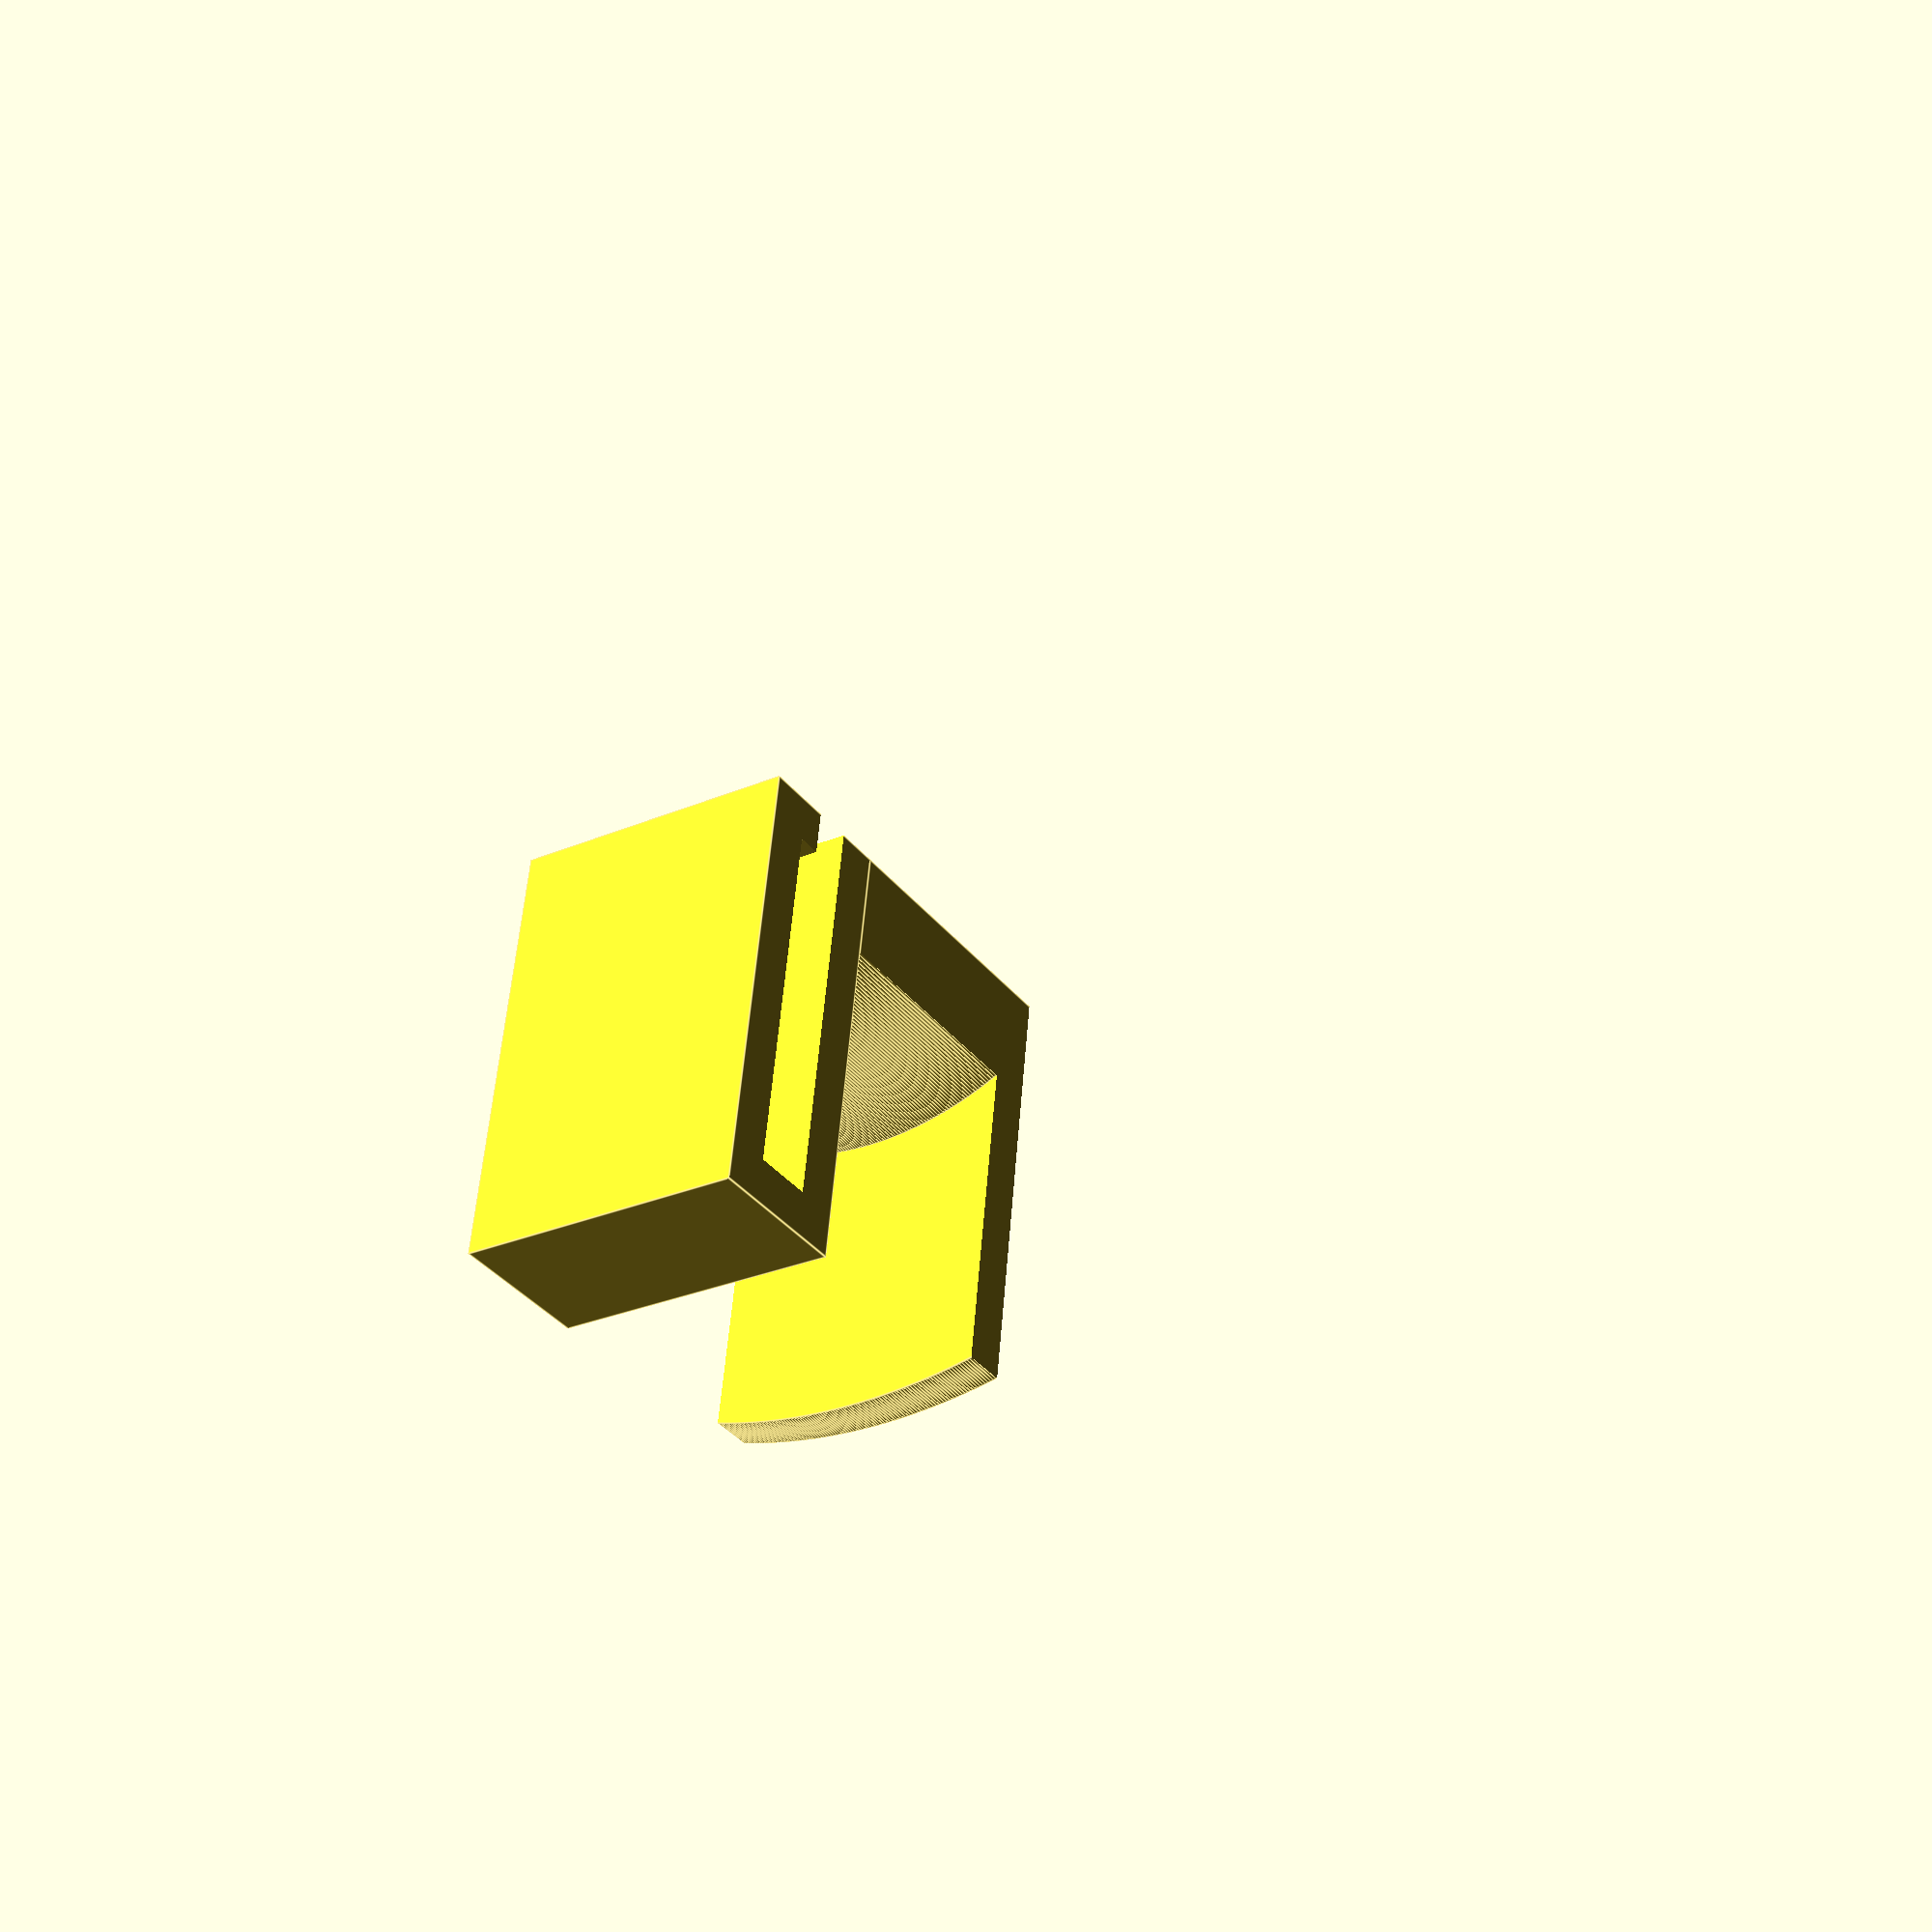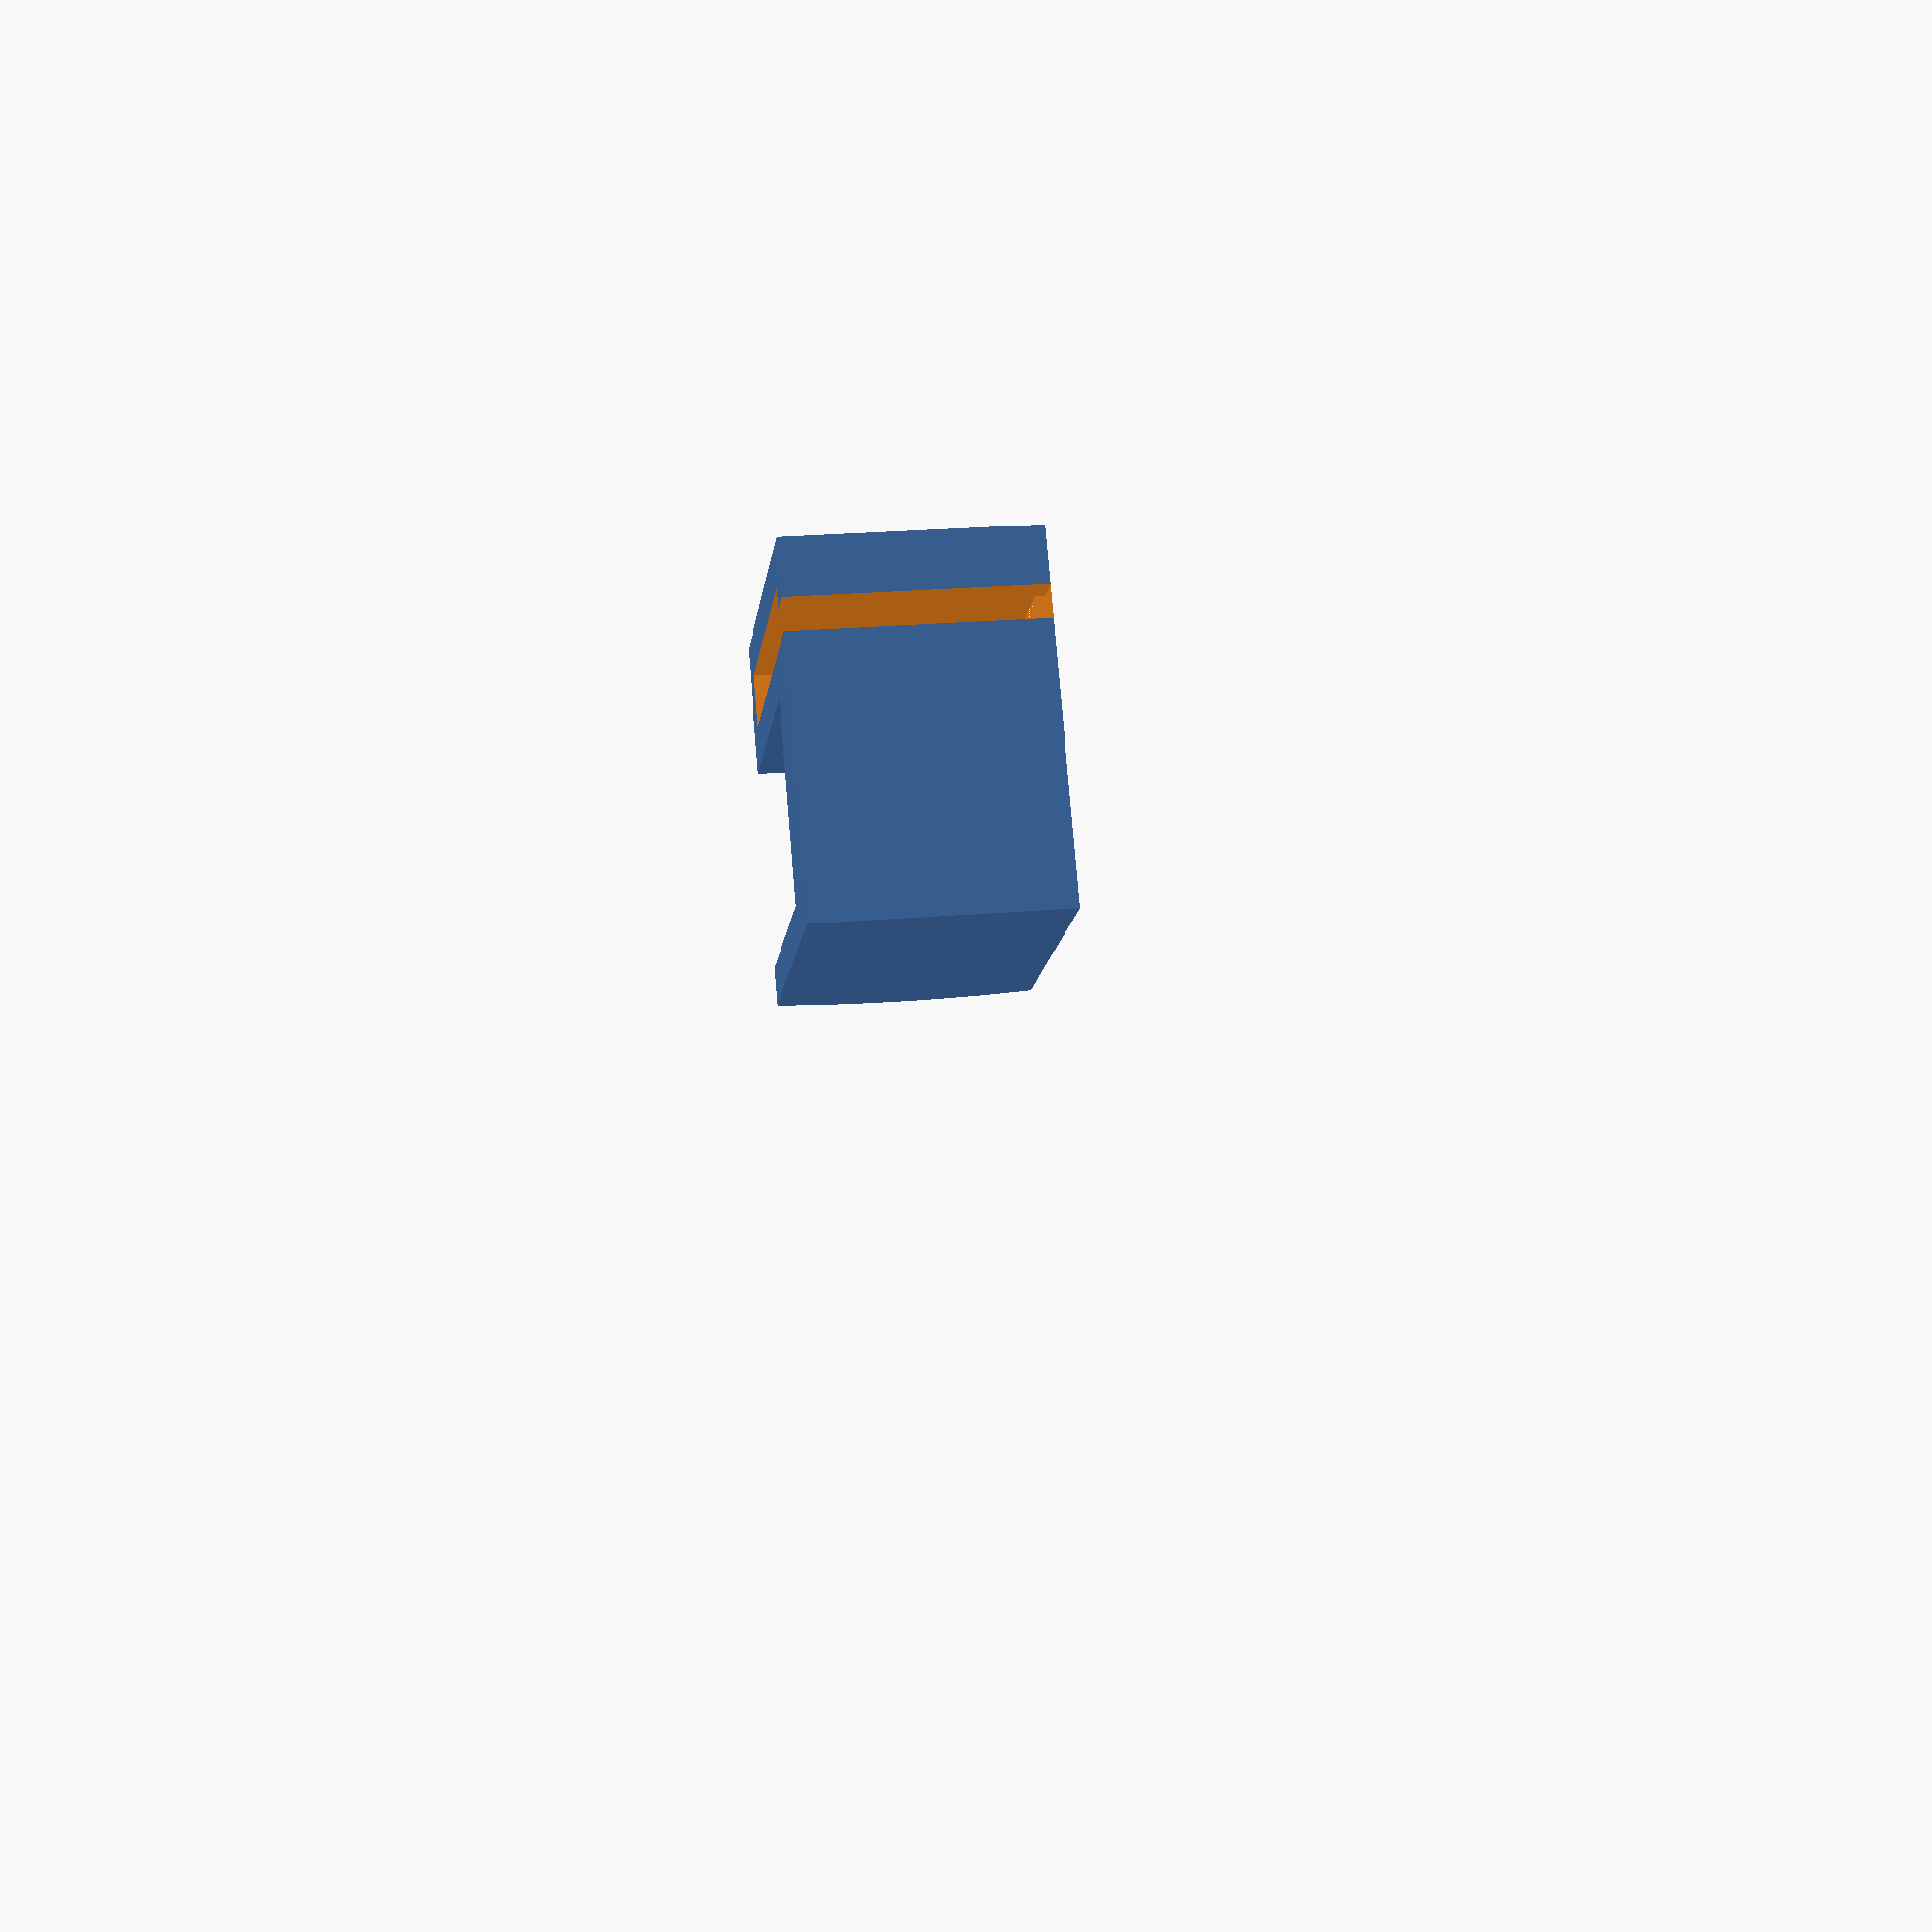
<openscad>
$fs=.1;
$fa=.1;

difference() {
    cube([15,5.1,10]);
    translate([1.5,1.5,0]) cube([12,2.1,12]);
    translate([1.5,1.5,0]) cube([30,1.3,12]);
}

translate([20,0,5]) rotate([90,0,0]) {
    intersection() {
        union(){
            cylinder(h=8,d=20);
            translate([0,0,8]) cylinder(h=1.5,d=40);
        }
        translate([-20,-5,0]) cube([15,10,30]);
    }
}
</openscad>
<views>
elev=207.4 azim=98.2 roll=236.2 proj=p view=edges
elev=335.5 azim=323.4 roll=82.0 proj=p view=wireframe
</views>
